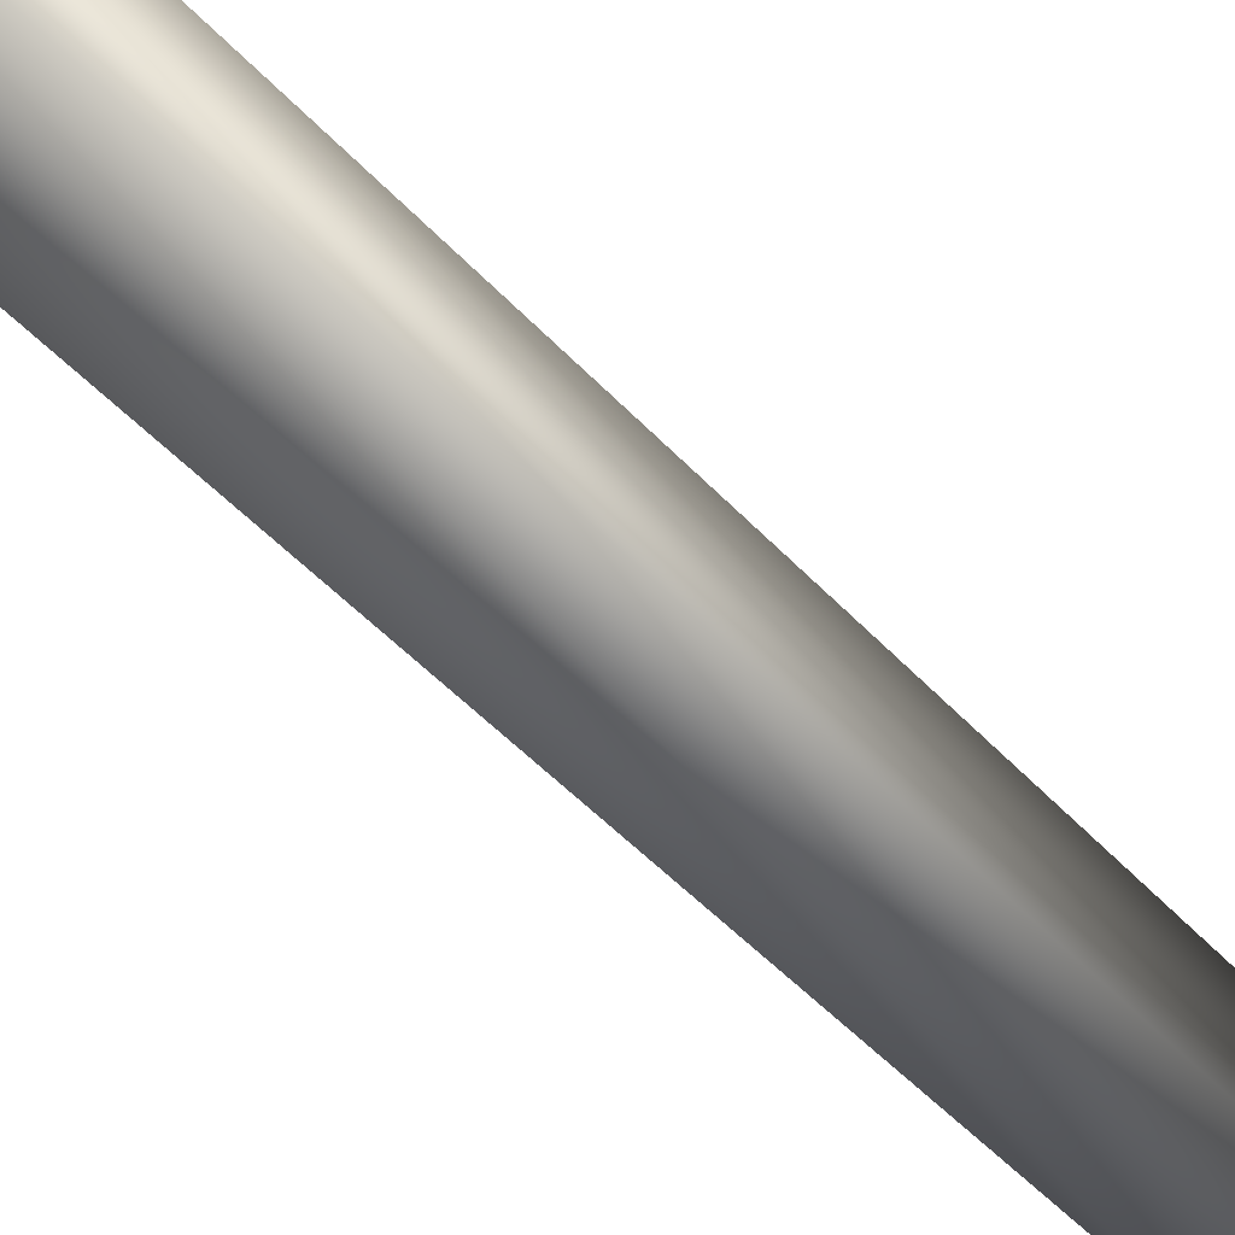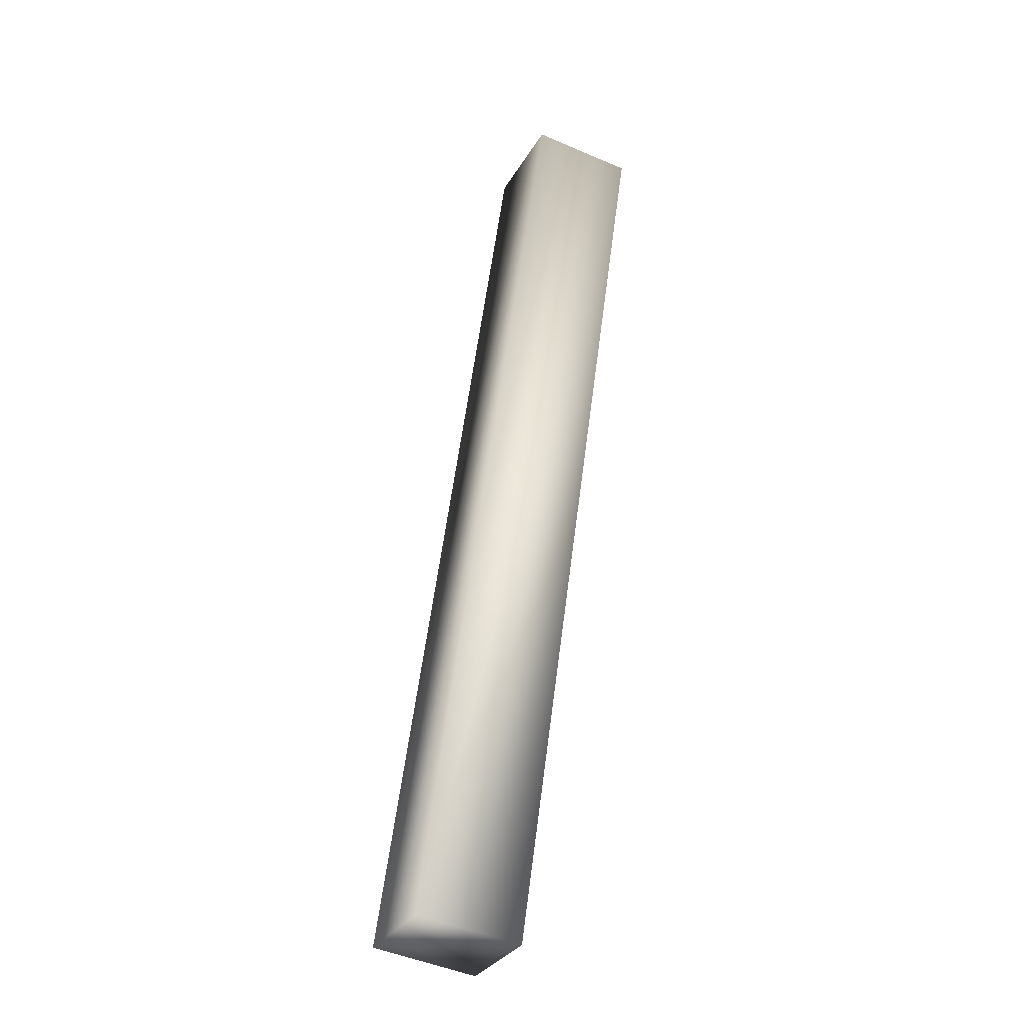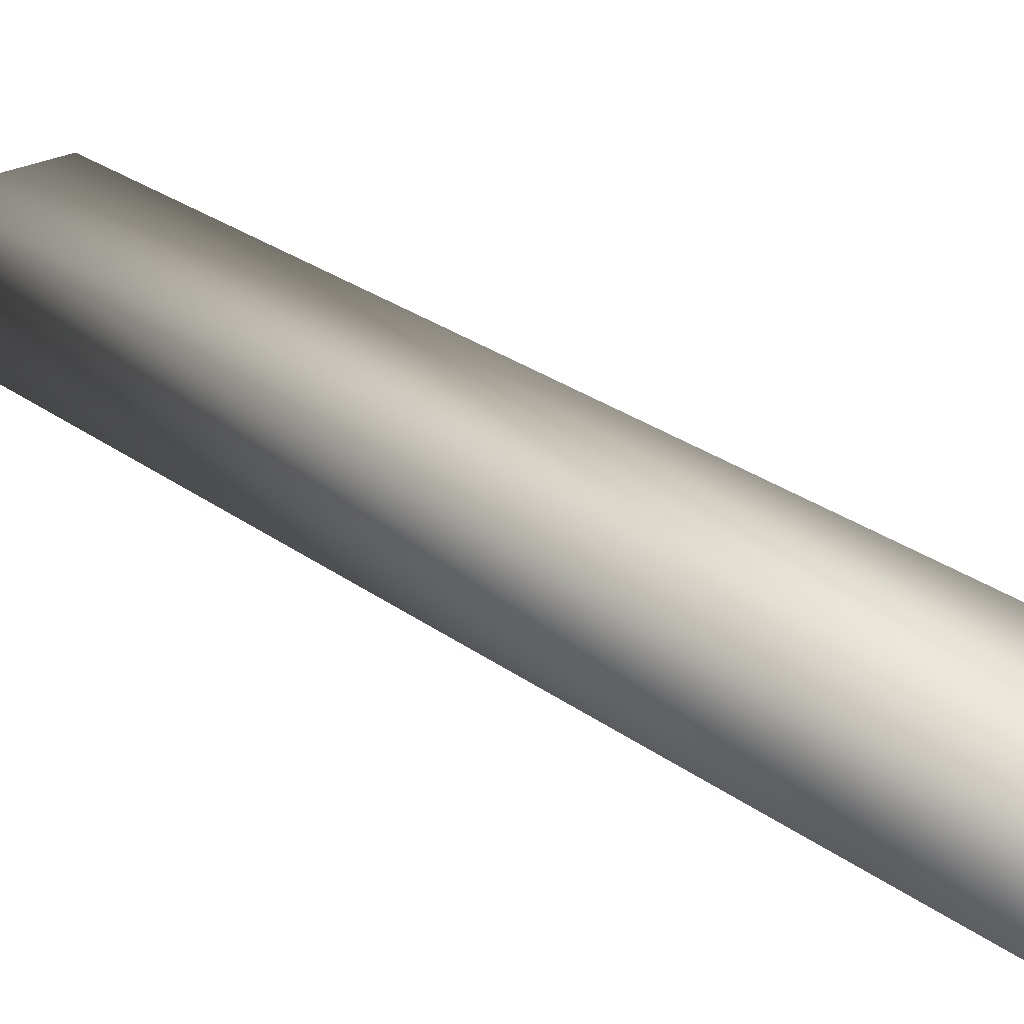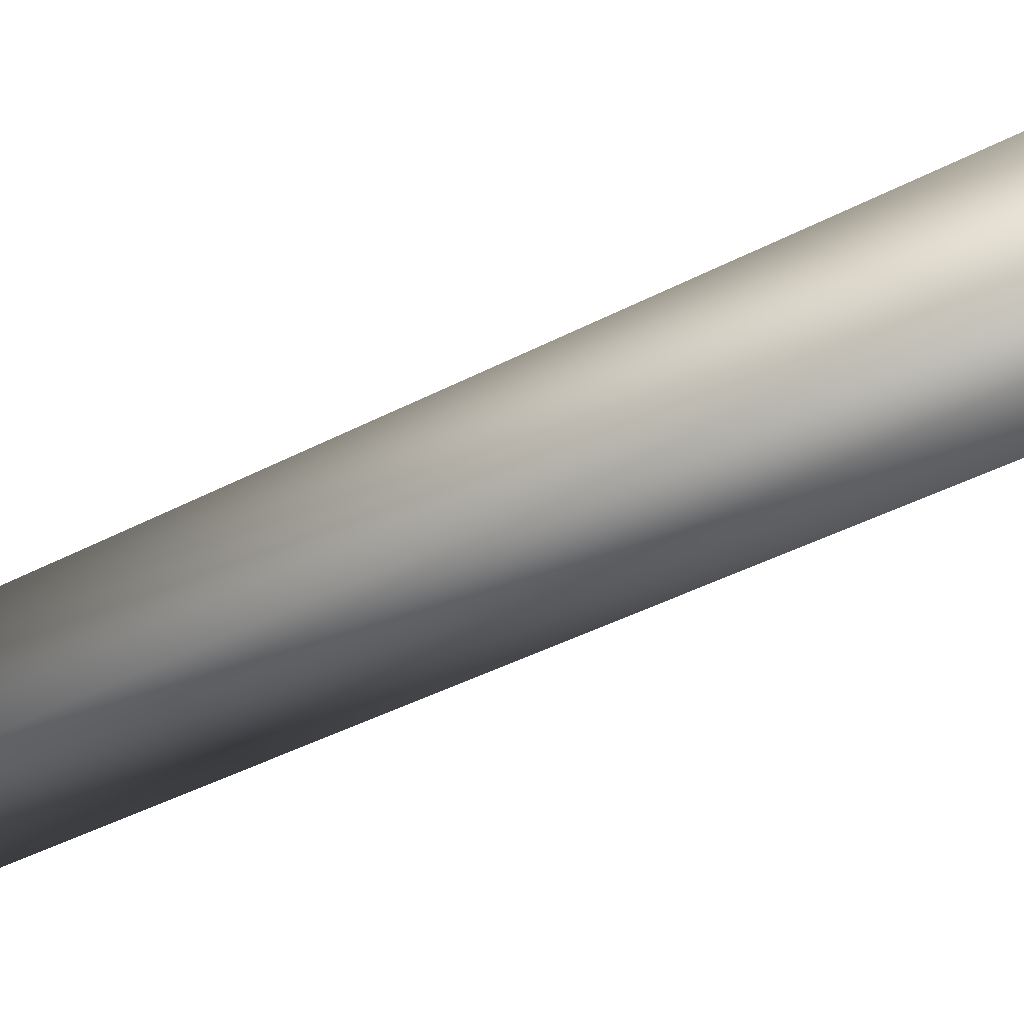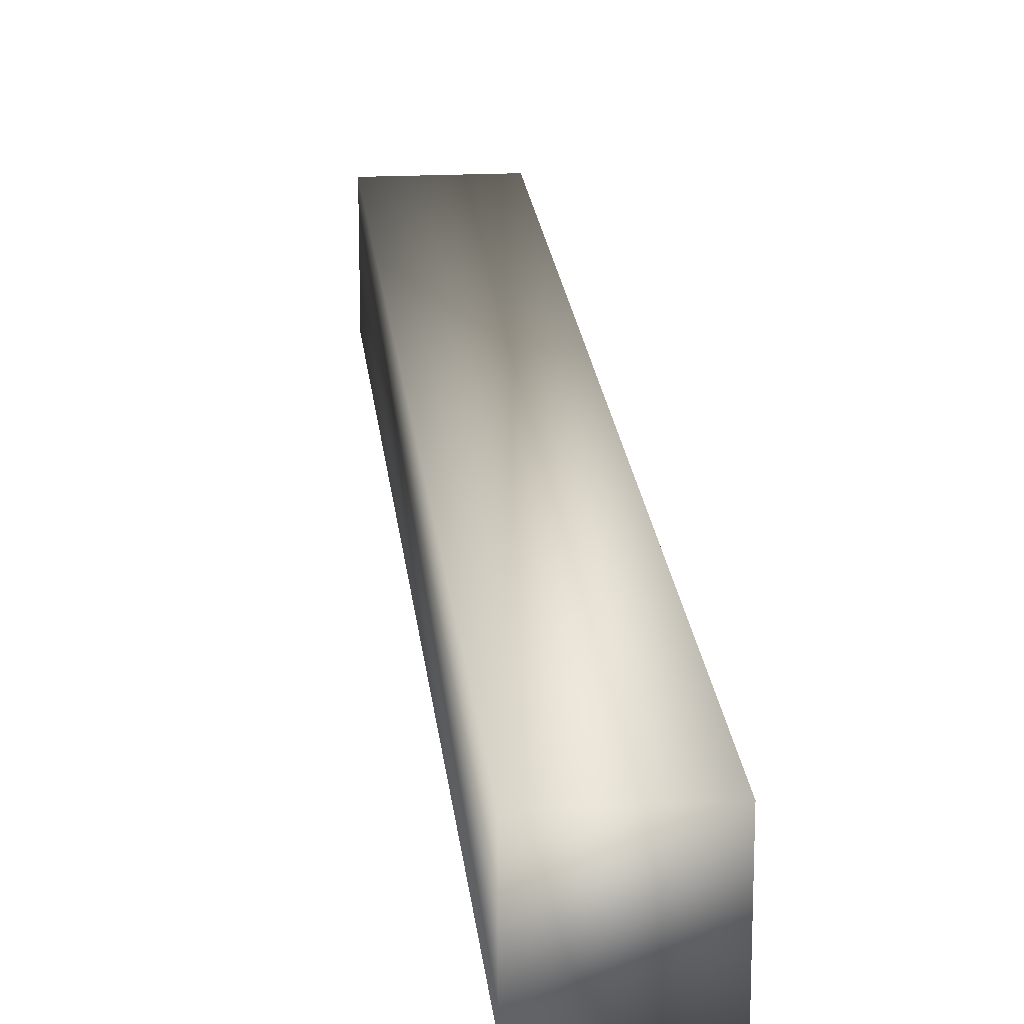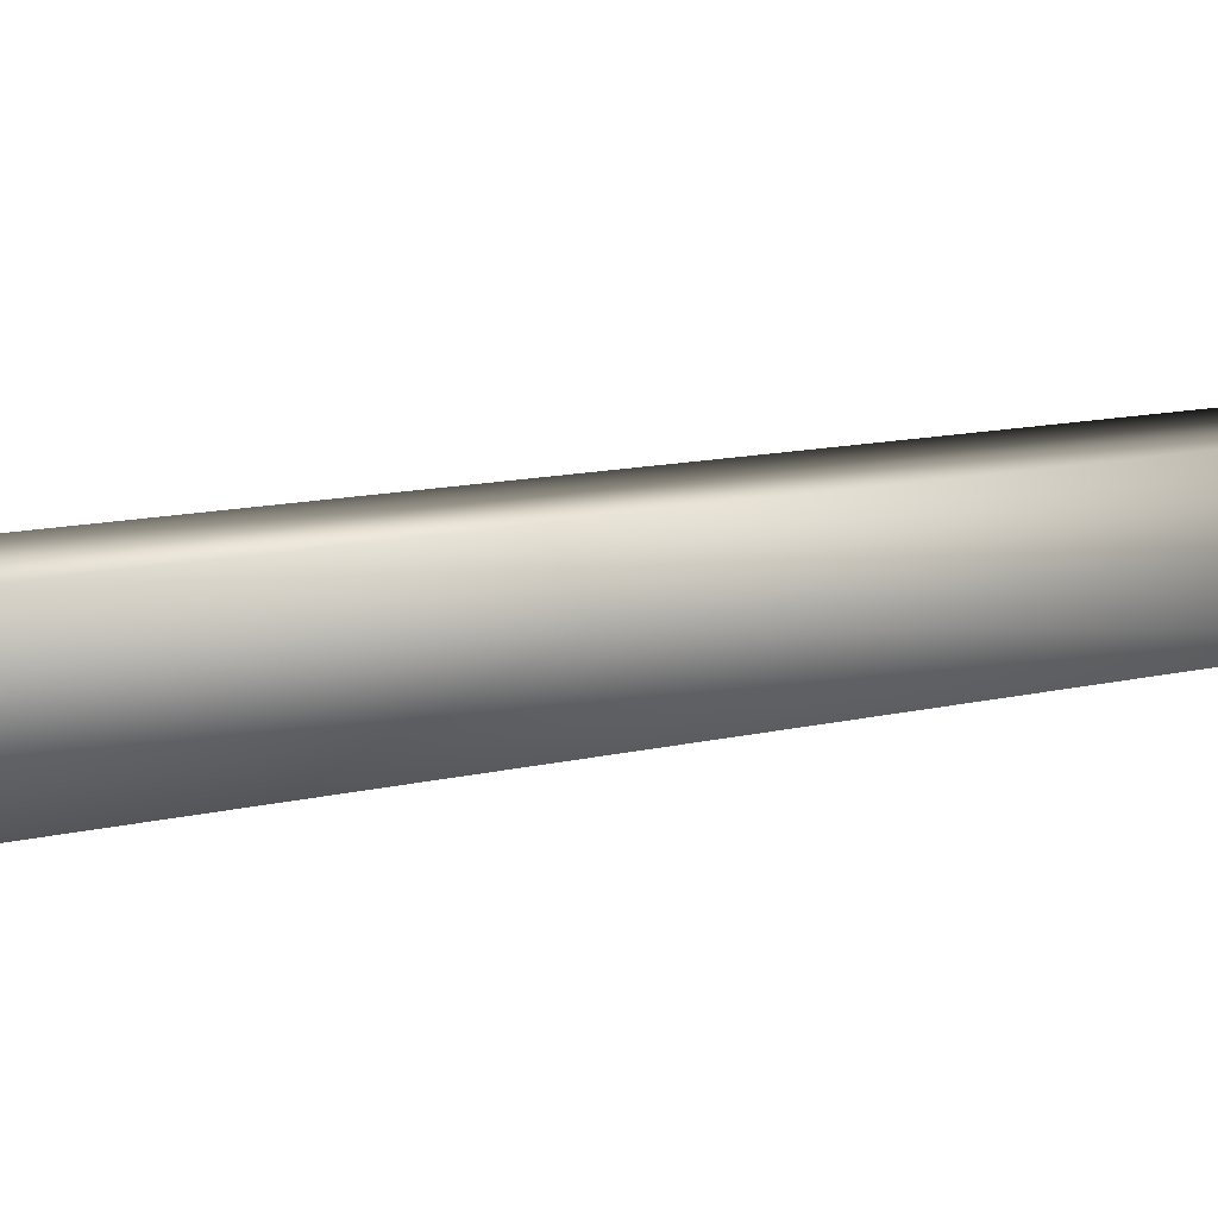
<metadata>
{"format":"obj","ext":"obj","renderer":"f3d","projection":"perspective","resolution":1024,"background":"white","views":[{"elev":-51.3,"azim":-121.8,"up":"+Y"},{"elev":-48.3,"azim":64.2,"up":"+Z"},{"elev":26.1,"azim":-23.6,"up":"+Y"},{"elev":-38.2,"azim":141.1,"up":"+Y"},{"elev":20.6,"azim":11.2,"up":"+Y"},{"elev":10.8,"azim":73.4,"up":"+Y"}]}
</metadata>
<code>
g JailBrace134
v -7820 -1763 1168
v -7820 -1742 1168
v -7800 -1742 1162
v -7800 -1763 1162
v -7765 -1763 1350
v -7745 -1763 1345
v -7745 -1742 1345
v -7765 -1742 1350
v -7820 -1763 1168
v -7800 -1763 1162
v -7745 -1763 1345
v -7765 -1763 1350
v -7800 -1742 1162
v -7745 -1742 1345
v -7820 -1742 1168
v -7765 -1742 1350
v -7820 -1742 1168
v -7765 -1742 1350
f 3 1 2
f 1 3 4
f 15 16 13
f 14 13 16
f 13 14 10
f 11 10 14
f 10 11 9
f 12 9 11
f 9 12 17
f 18 17 12
f 7 5 6
f 5 7 8

</code>
